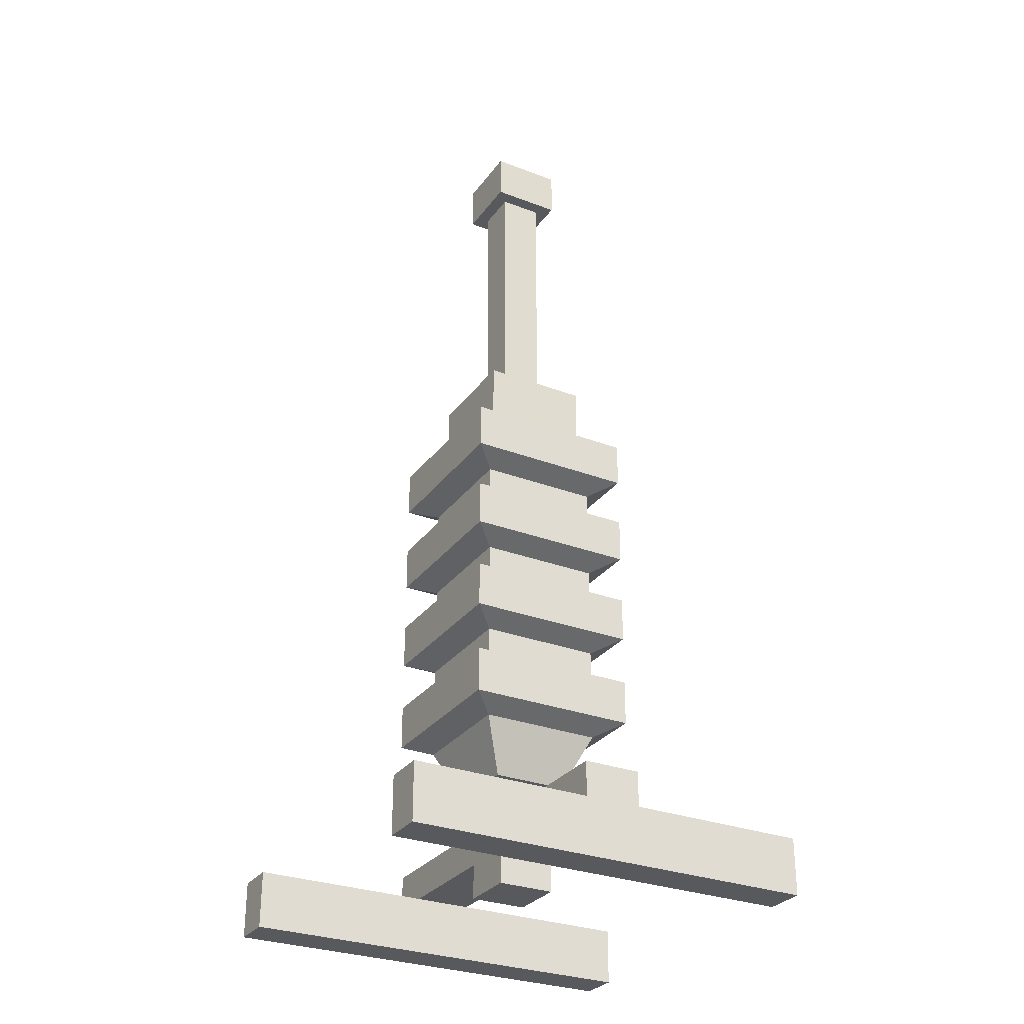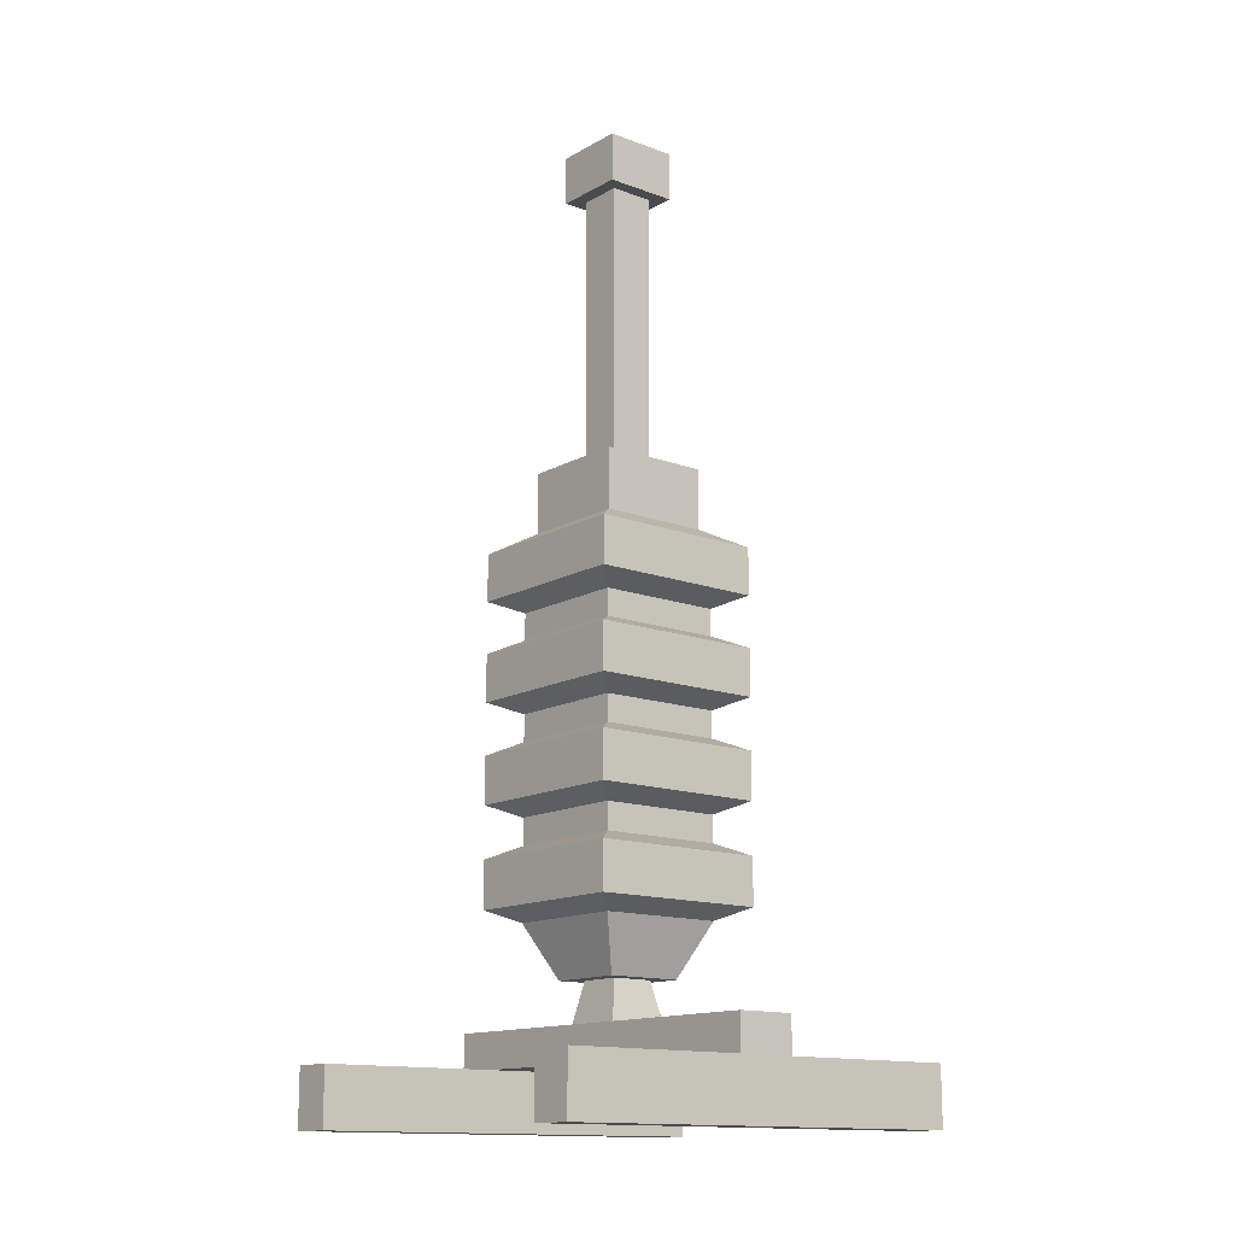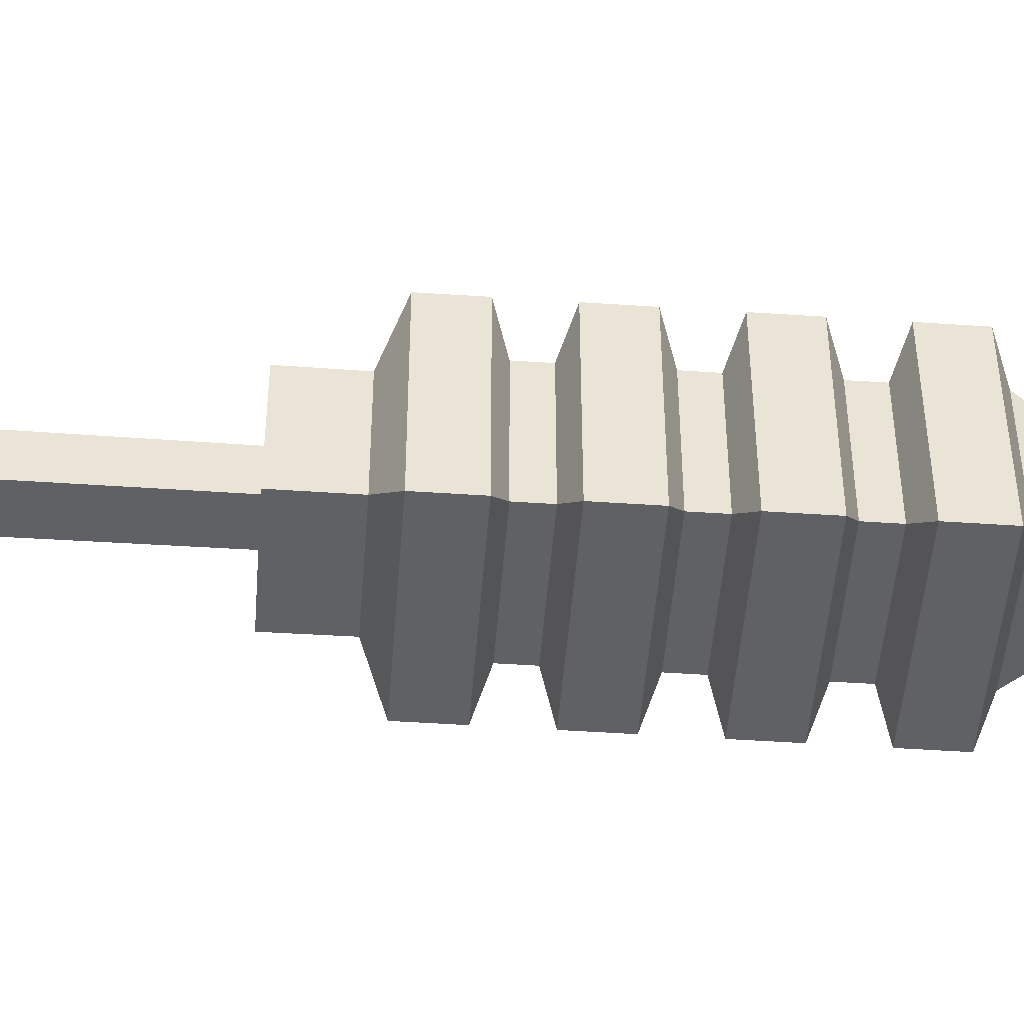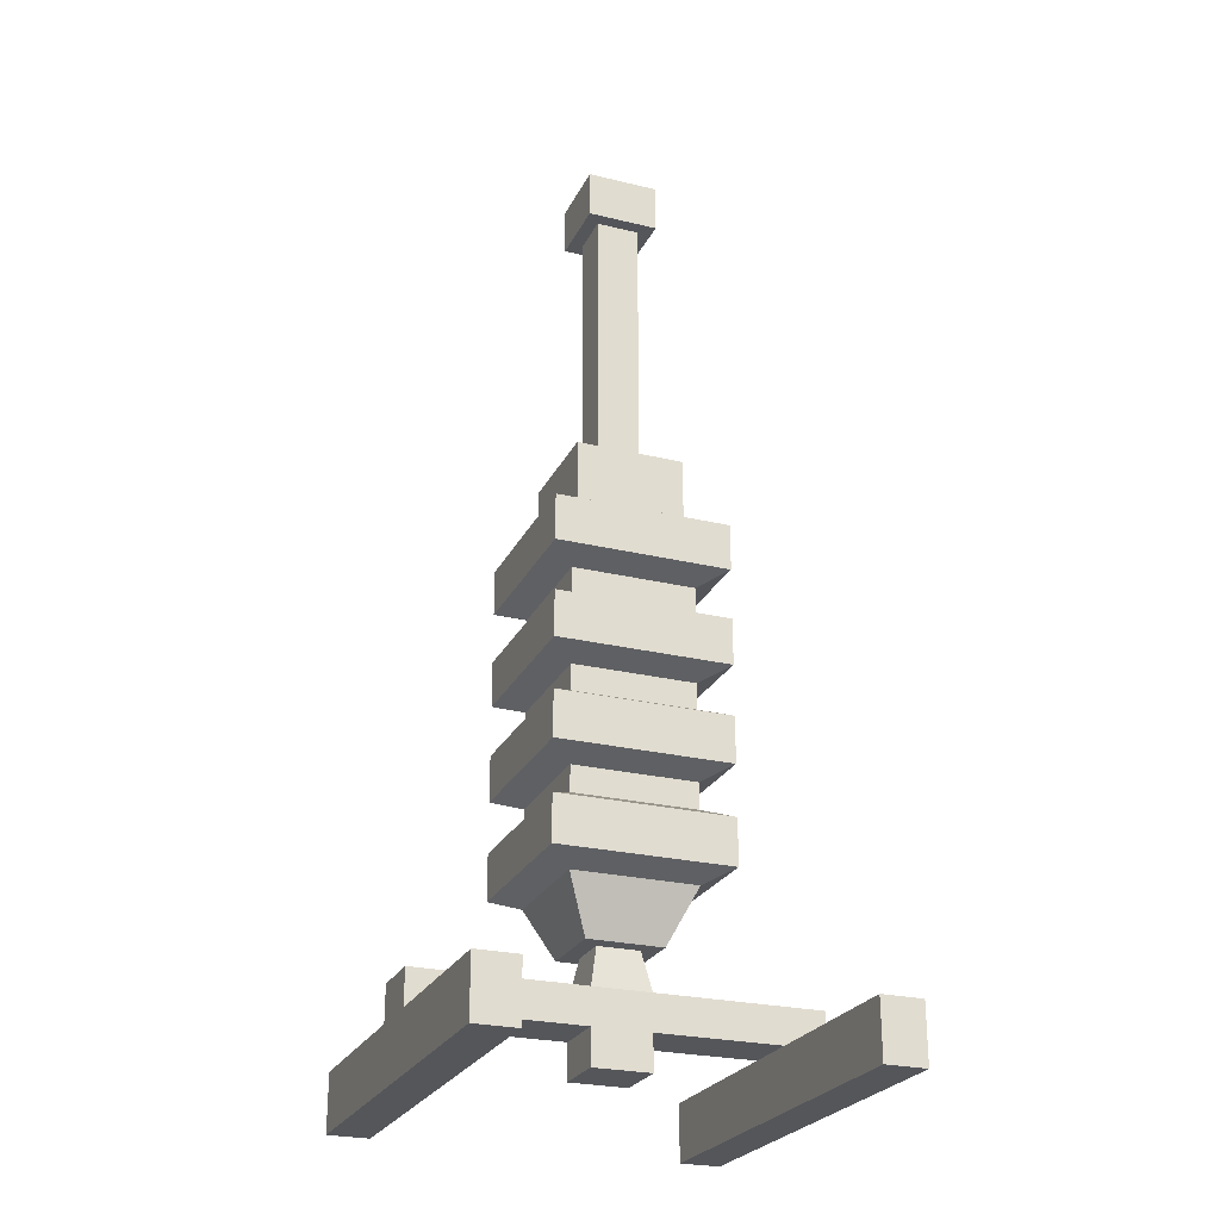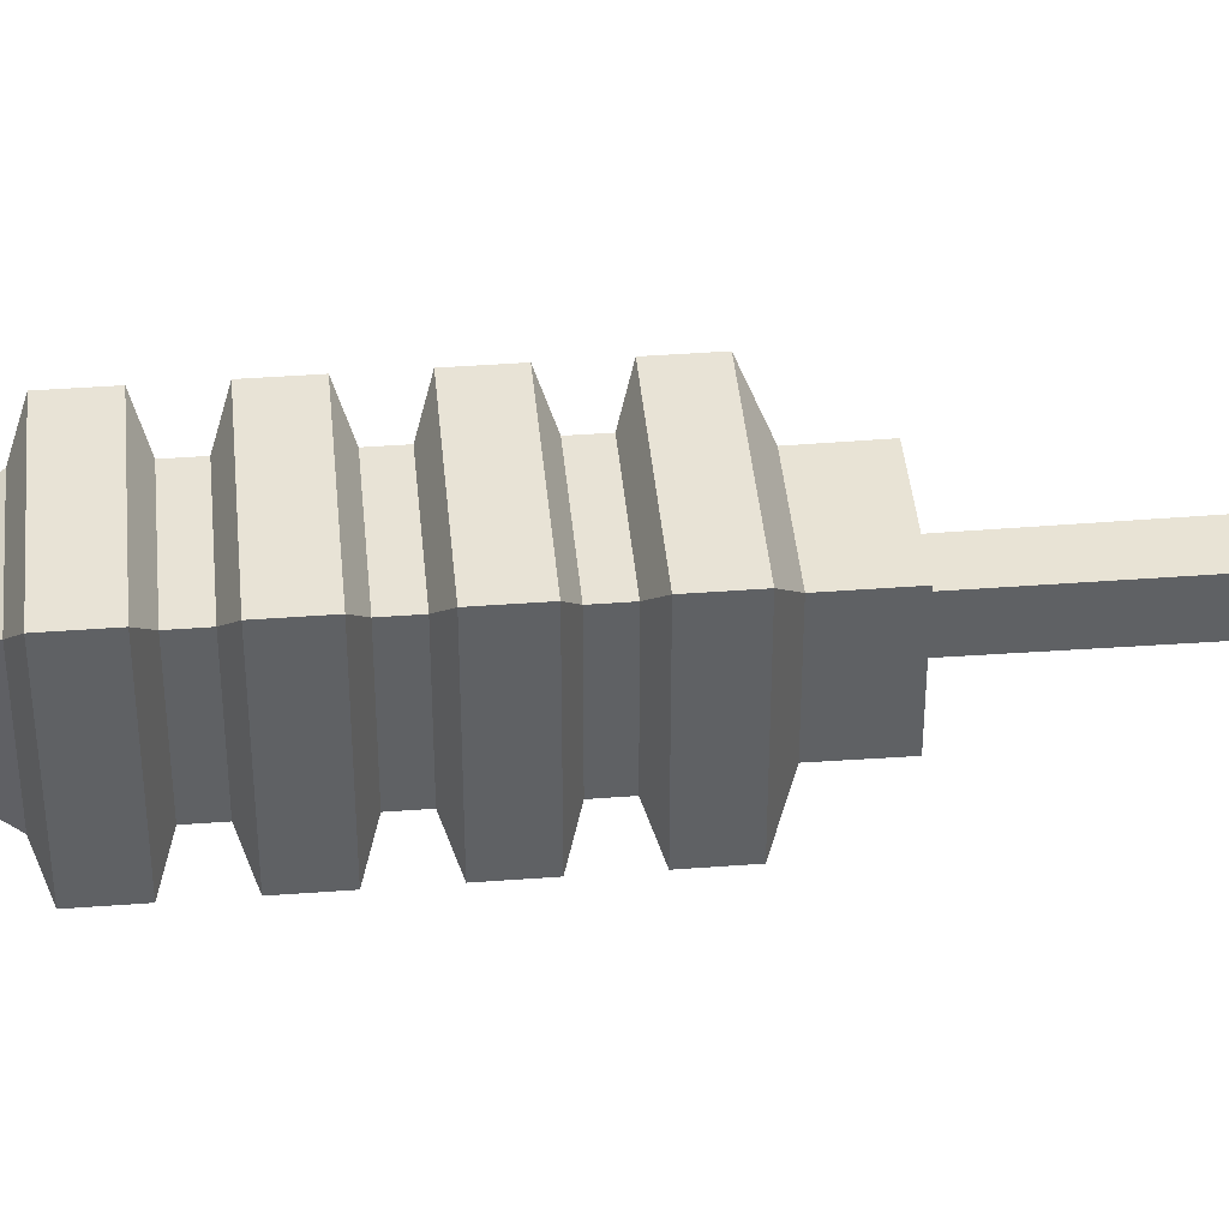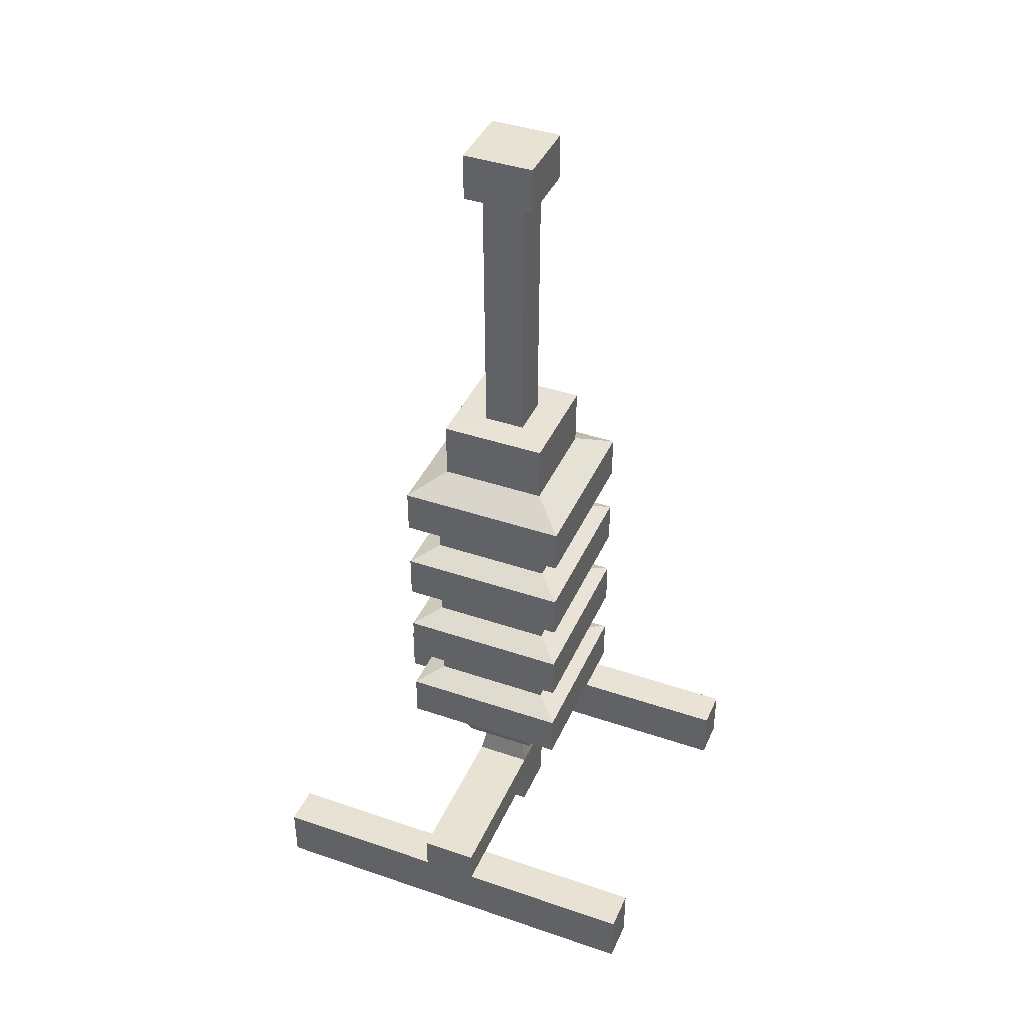
<metadata>
{"format":"obj","ext":"obj","renderer":"f3d","projection":"perspective","resolution":1024,"background":"white","views":[{"elev":-29.7,"azim":-119.2,"up":"+Y"},{"elev":-14.1,"azim":-129.3,"up":"+Y"},{"elev":-48.7,"azim":-94.3,"up":"+Z"},{"elev":-25.3,"azim":158.7,"up":"+Y"},{"elev":41.4,"azim":84.8,"up":"+Z"},{"elev":40.9,"azim":-67.4,"up":"+Y"}]}
</metadata>
<code>
o PYLON_CONCRETE_MODULAR_ISOLATOR01
v -0.007614 0.0213 0.007617
v -0.007614 0.0213 -0.007617
v -0.007614 0.01805 -0.007617
v -0.007614 0.01805 0.007617
v -0.007614 0.009329 0.007617
v -0.007614 0.009329 -0.007617
v -0.007614 0.006085 -0.007617
v -0.007614 0.006085 0.007617
v -0.007614 -0.00264 0.007617
v -0.007614 -0.00264 -0.007617
v -0.007614 -0.005885 -0.007617
v -0.007614 -0.005885 0.007617
v -0.004637 -0.02108 -0.004639
v -0.004637 -0.02108 0.004639
v -0.007614 -0.01461 0.007617
v -0.007614 -0.01461 -0.007617
v -0.01077 0.02853 0.01077
v -0.01077 0.02853 -0.01077
v -0.01077 0.02279 -0.01077
v -0.01077 0.02279 0.01077
v -0.006662 0.03087 0.006663
v -0.006662 0.03087 -0.006663
v -0.01077 0.01656 0.01077
v -0.01077 0.01656 -0.01077
v -0.01077 0.01082 -0.01077
v -0.01077 0.01082 0.01077
v -0.01077 0.004588 -0.01077
v -0.01077 0.004588 0.01077
v -0.01077 -0.001144 0.01077
v -0.01077 -0.001144 -0.01077
v -0.01077 -0.007381 -0.01077
v -0.01077 -0.007381 0.01077
v -0.01077 -0.01311 0.01077
v -0.01077 -0.01311 -0.01077
v -0.002586 0.03091 -0.002589
v -0.002586 0.03091 0.002589
v -0.002724 0.07257 0.002725
v -0.002724 0.07257 -0.002725
v -0.002617 0.03825 0.00262
v -0.002617 0.03825 -0.00262
v -0.006693 0.03821 -0.006694
v -0.006693 0.03821 0.006694
v -0.00259 -0.02108 -0.002593
v -0.00259 -0.02108 0.002593
v -0.003565 -0.02588 -0.003568
v -0.003565 -0.02588 0.003568
v -0.003569 -0.03025 0.003571
v -0.003569 -0.03025 -0.003571
v -0.003573 -0.03462 -0.003575
v -0.003573 -0.03462 0.003575
v -0.02412 -0.02587 0.003563
v -0.02412 -0.02587 -0.003563
v -0.02413 -0.03024 -0.003565
v -0.02413 -0.03024 0.003565
v -0.01898 -0.02587 -0.003564
v -0.01898 -0.02587 0.003564
v -0.01899 -0.03024 0.003567
v -0.01899 -0.03024 -0.003567
v -0.01899 -0.03739 -0.003567
v -0.01899 -0.03739 0.003567
v -0.02413 -0.03739 0.003565
v -0.02413 -0.03739 -0.003565
v -0.01899 -0.03024 -0.02589
v -0.019 -0.03739 -0.02589
v -0.02414 -0.03739 -0.02589
v -0.02413 -0.03024 -0.02589
v 0.007616 0.0213 -0.007617
v 0.007616 0.01805 -0.007617
v 0.007616 0.0213 0.007617
v 0.007616 0.01805 0.007617
v 0.007616 0.009329 -0.007617
v 0.007616 0.006085 -0.007617
v 0.007616 0.009329 0.007617
v 0.007616 0.006085 0.007617
v 0.007616 -0.00264 -0.007617
v 0.007616 -0.005885 -0.007617
v 0.007616 -0.00264 0.007617
v 0.007616 -0.005885 0.007617
v 0.007616 -0.01461 -0.007617
v 0.004636 -0.02108 -0.004639
v 0.007616 -0.01461 0.007617
v 0.004636 -0.02108 0.004639
v 0.01077 0.02853 -0.01077
v 0.01077 0.02279 -0.01077
v 0.006661 0.03087 -0.006663
v 0.01077 0.02853 0.01077
v 0.01077 0.02279 0.01077
v 0.006661 0.03087 0.006663
v 0.01077 0.01656 -0.01077
v 0.01077 0.01082 -0.01077
v 0.01077 0.01656 0.01077
v 0.01077 0.01082 0.01077
v 0.01077 0.004588 -0.01077
v 0.01077 0.004588 0.01077
v 0.01077 -0.001144 -0.01077
v 0.01077 -0.001144 0.01077
v 0.01077 -0.007381 -0.01077
v 0.01077 -0.007381 0.01077
v 0.01077 -0.01311 -0.01077
v 0.01077 -0.01311 0.01077
v 0.004461 0.07849 0.004464
v 0.004461 0.07849 -0.004464
v -0.004462 0.07849 -0.004464
v -0.004462 0.07849 0.004464
v 0.002724 0.07257 -0.002725
v 0.002723 0.07257 0.002725
v 0.002587 0.03091 0.002589
v 0.002587 0.03091 -0.002589
v 0.006692 0.03821 0.006694
v 0.006692 0.03821 -0.006694
v 0.002619 0.03825 -0.00262
v 0.002619 0.03825 0.00262
v 0.00259 -0.02108 -0.002593
v 0.00259 -0.02108 0.002593
v 0.003572 -0.03462 -0.003575
v 0.003572 -0.03462 0.003575
v 0.003564 -0.02588 -0.003568
v 0.003564 -0.02588 0.003568
v 0.003568 -0.03025 -0.003571
v 0.003568 -0.03025 0.003571
v 0.02413 -0.03024 0.003565
v 0.02413 -0.03024 -0.003565
v 0.02412 -0.02587 -0.003563
v 0.02412 -0.02587 0.003563
v 0.01898 -0.02587 0.003564
v 0.01898 -0.02587 -0.003564
v 0.01899 -0.03024 -0.003567
v 0.01899 -0.03024 0.003567
v 0.02413 -0.03739 -0.003565
v 0.02413 -0.03739 0.003565
v 0.01899 -0.03739 0.003567
v 0.01899 -0.03739 -0.003567
v 0.02413 -0.03024 -0.02589
v 0.02414 -0.03739 -0.02589
v 0.019 -0.03739 -0.02589
v 0.01899 -0.03024 -0.02589
v -0.004443 0.07256 -0.004444
v -0.004443 0.07256 0.004444
v 0.004441 0.07256 0.004444
v 0.004441 0.07256 -0.004444
v -0.019 -0.03739 0.02589
v -0.01899 -0.03024 0.02589
v -0.02413 -0.03024 0.02589
v -0.02414 -0.03739 0.02589
v 0.02414 -0.03739 0.02589
v 0.02413 -0.03024 0.02589
v 0.01899 -0.03024 0.02589
v 0.019 -0.03739 0.02589
f 1 2 3 4
f 5 6 7 8
f 9 10 11 12
f 13 14 15 16
f 17 18 19 20
f 21 22 18 17
f 2 1 20 19
f 23 24 25 26
f 4 3 24 23
f 6 5 26 25
f 8 7 27 28
f 10 9 29 30
f 28 27 30 29
f 12 11 31 32
f 16 15 33 34
f 32 31 34 33
f 35 36 37 38
f 39 40 41 42
f 22 21 42 41
f 36 35 40 39
f 43 44 14 13
f 44 43 45 46
f 47 48 49 50
f 51 52 53 54
f 46 45 55 56
f 56 55 52 51
f 48 47 57 58
f 45 48 58 55
f 55 58 53 52
f 59 60 61 62
f 58 57 60 59
f 54 53 62 61
f 63 64 65 66
f 53 66 65 62
f 64 59 62 65
f 63 58 59 64
f 58 63 66 53
f 67 68 3 2
f 67 69 70 68
f 71 72 7 6
f 71 73 74 72
f 75 76 11 10
f 75 77 78 76
f 79 80 13 16
f 79 81 82 80
f 83 84 19 18
f 85 83 18 22
f 83 86 87 84
f 86 83 85 88
f 84 67 2 19
f 84 87 69 67
f 89 90 25 24
f 68 89 24 3
f 89 91 92 90
f 91 89 68 70
f 90 71 6 25
f 90 92 73 71
f 72 93 27 7
f 94 93 72 74
f 95 75 10 30
f 93 95 30 27
f 95 96 77 75
f 93 94 96 95
f 76 97 31 11
f 98 97 76 78
f 99 79 16 34
f 97 99 34 31
f 99 100 81 79
f 97 98 100 99
f 101 102 103 104
f 105 106 107 108
f 105 108 35 38
f 109 110 111 112
f 110 109 88 85
f 112 111 108 107
f 111 110 41 40
f 110 85 22 41
f 108 111 40 35
f 80 113 43 13
f 80 82 114 113
f 115 116 50 49
f 113 117 45 43
f 118 117 113 114
f 117 119 48 45
f 119 115 49 48
f 116 115 119 120
f 121 122 123 124
f 125 126 117 118
f 127 128 120 119
f 126 127 119 117
f 124 123 126 125
f 123 122 127 126
f 129 130 131 132
f 132 131 128 127
f 130 129 122 121
f 133 134 135 136
f 134 133 122 129
f 134 129 132 135
f 136 135 132 127
f 122 133 136 127
f 137 138 104 103
f 38 37 138 137
f 102 101 139 140
f 140 139 106 105
f 102 140 137 103
f 140 105 38 137
f 47 46 56 57
f 57 56 51 54
f 141 142 143 144
f 143 54 61 144
f 60 141 144 61
f 57 142 141 60
f 142 57 54 143
f 70 69 1 4
f 74 73 5 8
f 78 77 9 12
f 82 81 15 14
f 87 86 17 20
f 86 88 21 17
f 69 87 20 1
f 92 91 23 26
f 91 70 4 23
f 73 92 26 5
f 94 74 8 28
f 77 96 29 9
f 96 94 28 29
f 98 78 12 32
f 81 100 33 15
f 100 98 32 33
f 107 106 37 36
f 109 112 39 42
f 88 109 42 21
f 112 107 36 39
f 114 82 14 44
f 118 114 44 46
f 120 118 46 47
f 116 120 47 50
f 128 125 118 120
f 121 124 125 128
f 145 146 147 148
f 146 145 130 121
f 130 145 148 131
f 148 147 128 131
f 146 121 128 147
f 139 101 104 138
f 106 139 138 37

</code>
